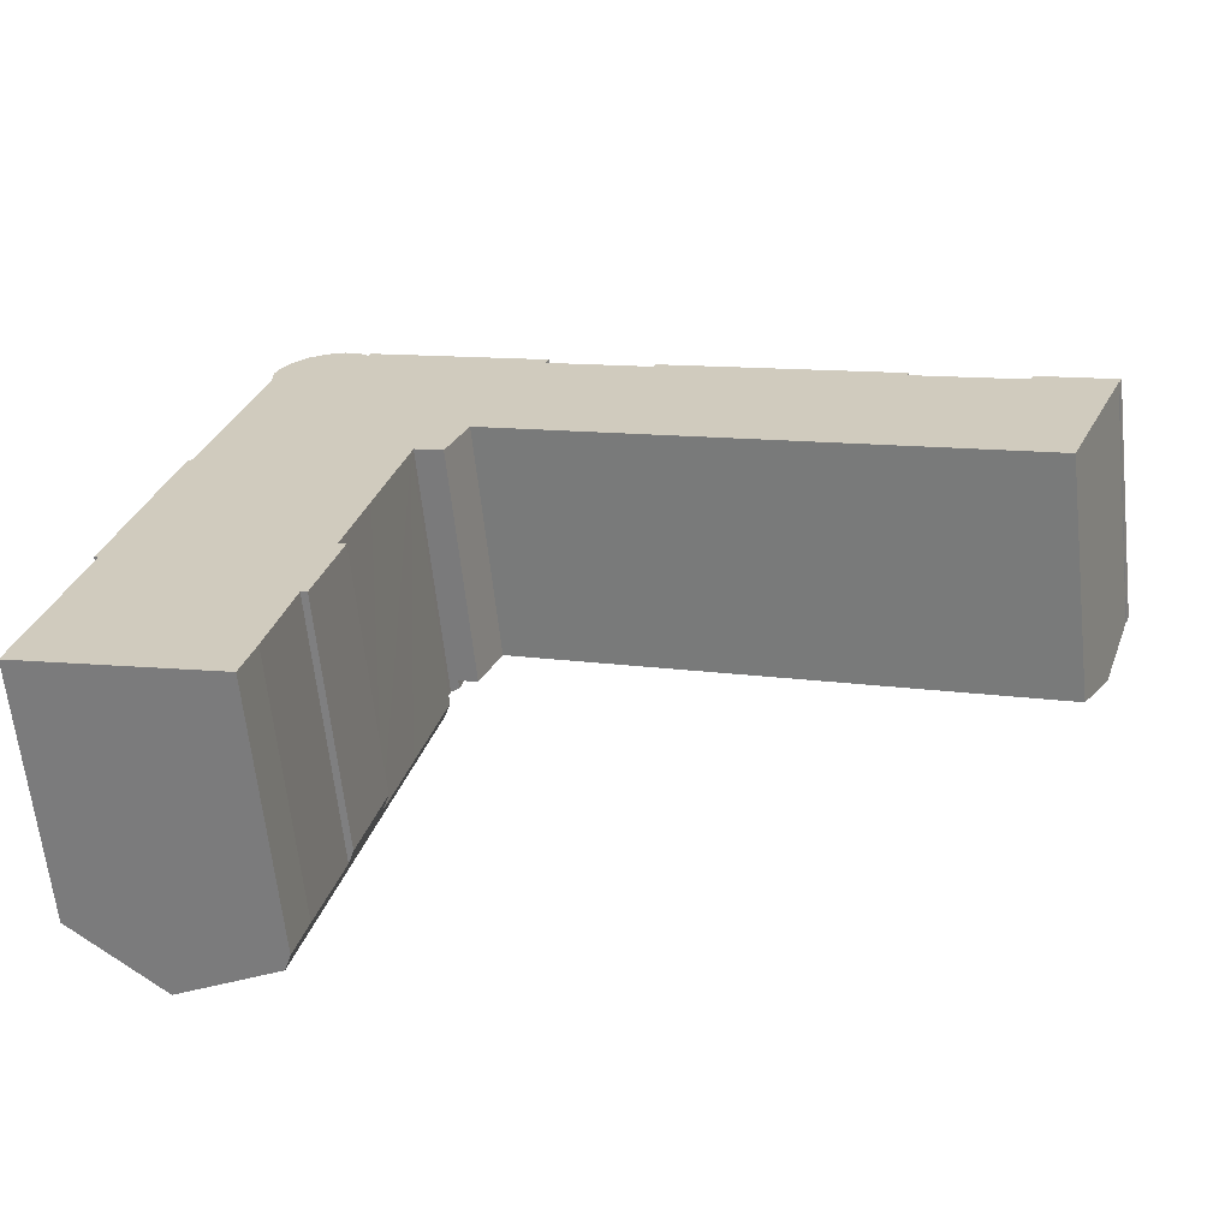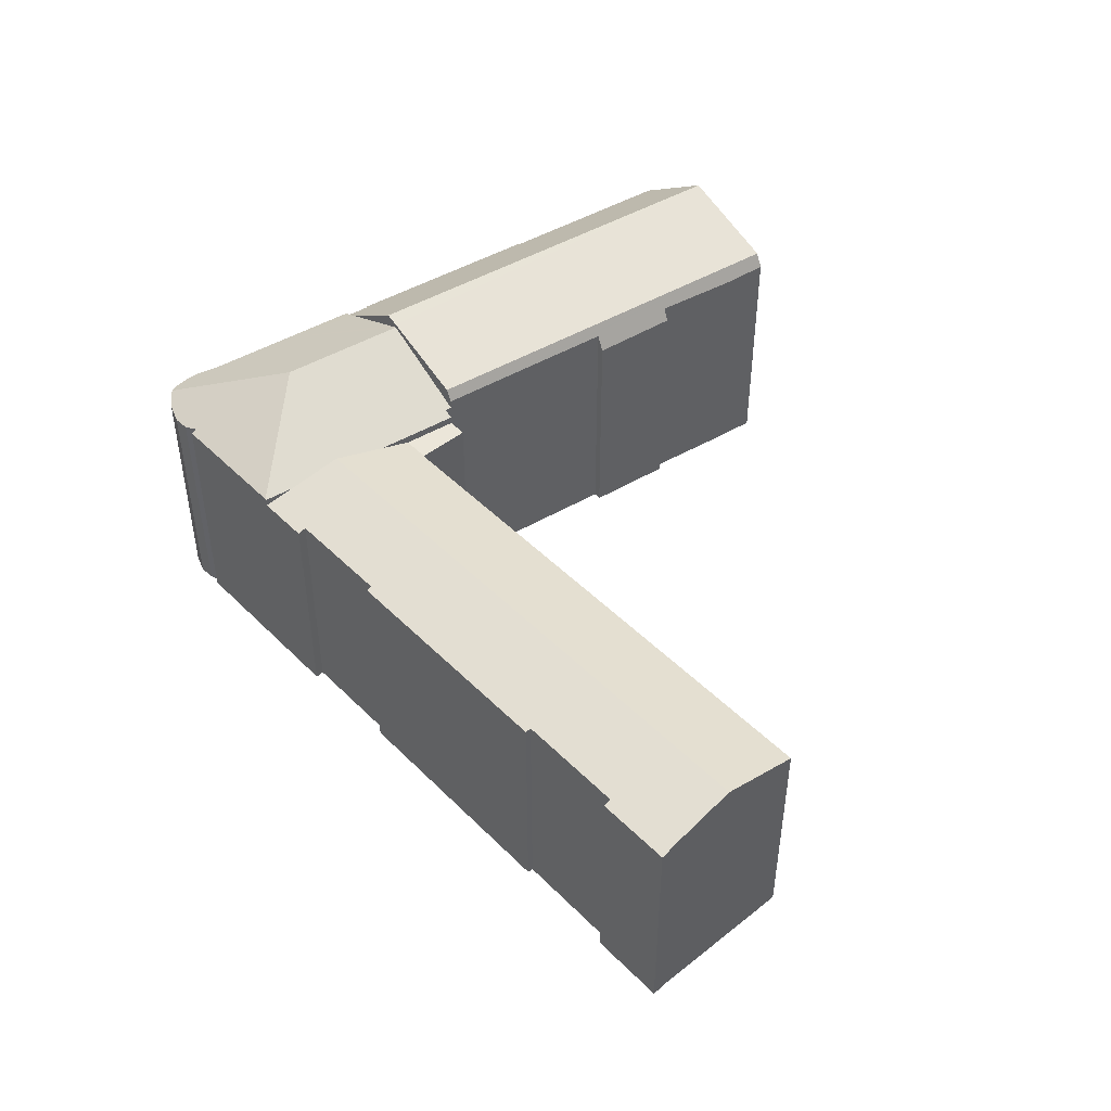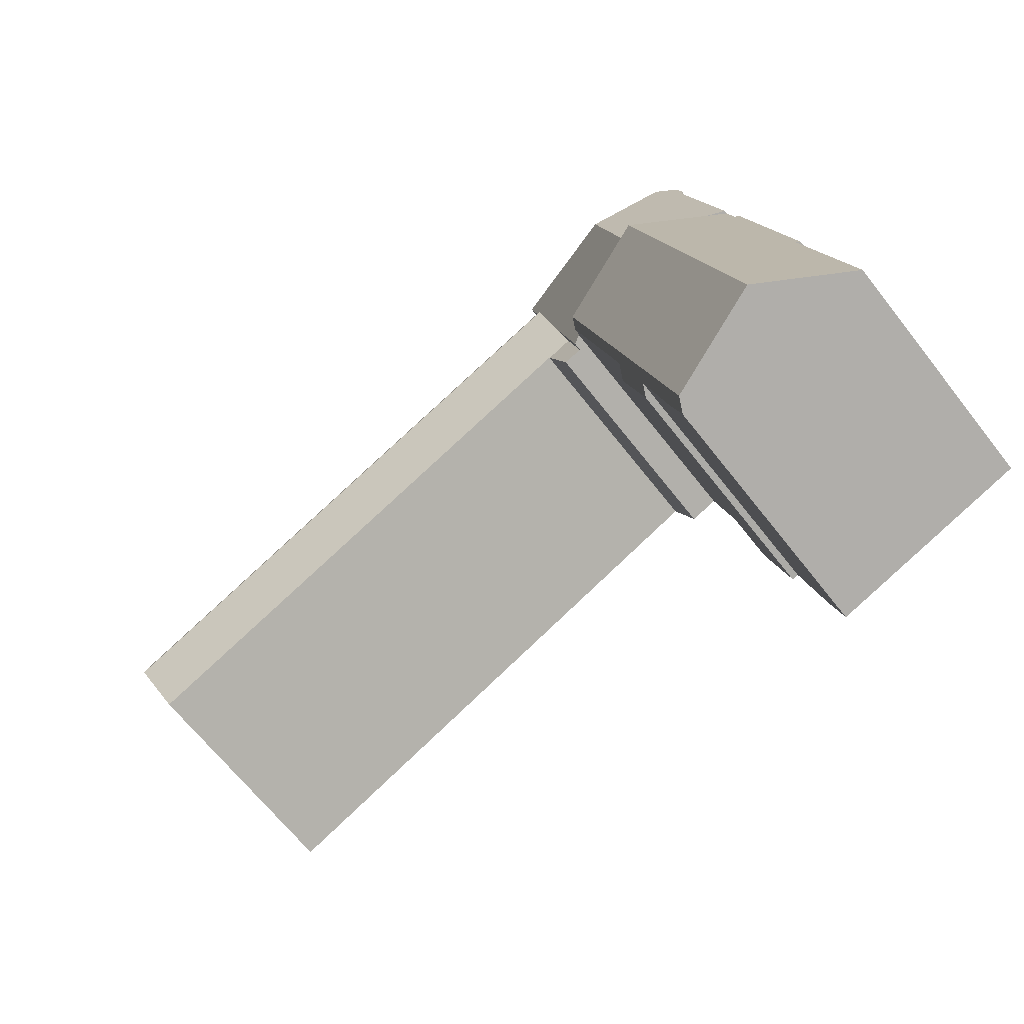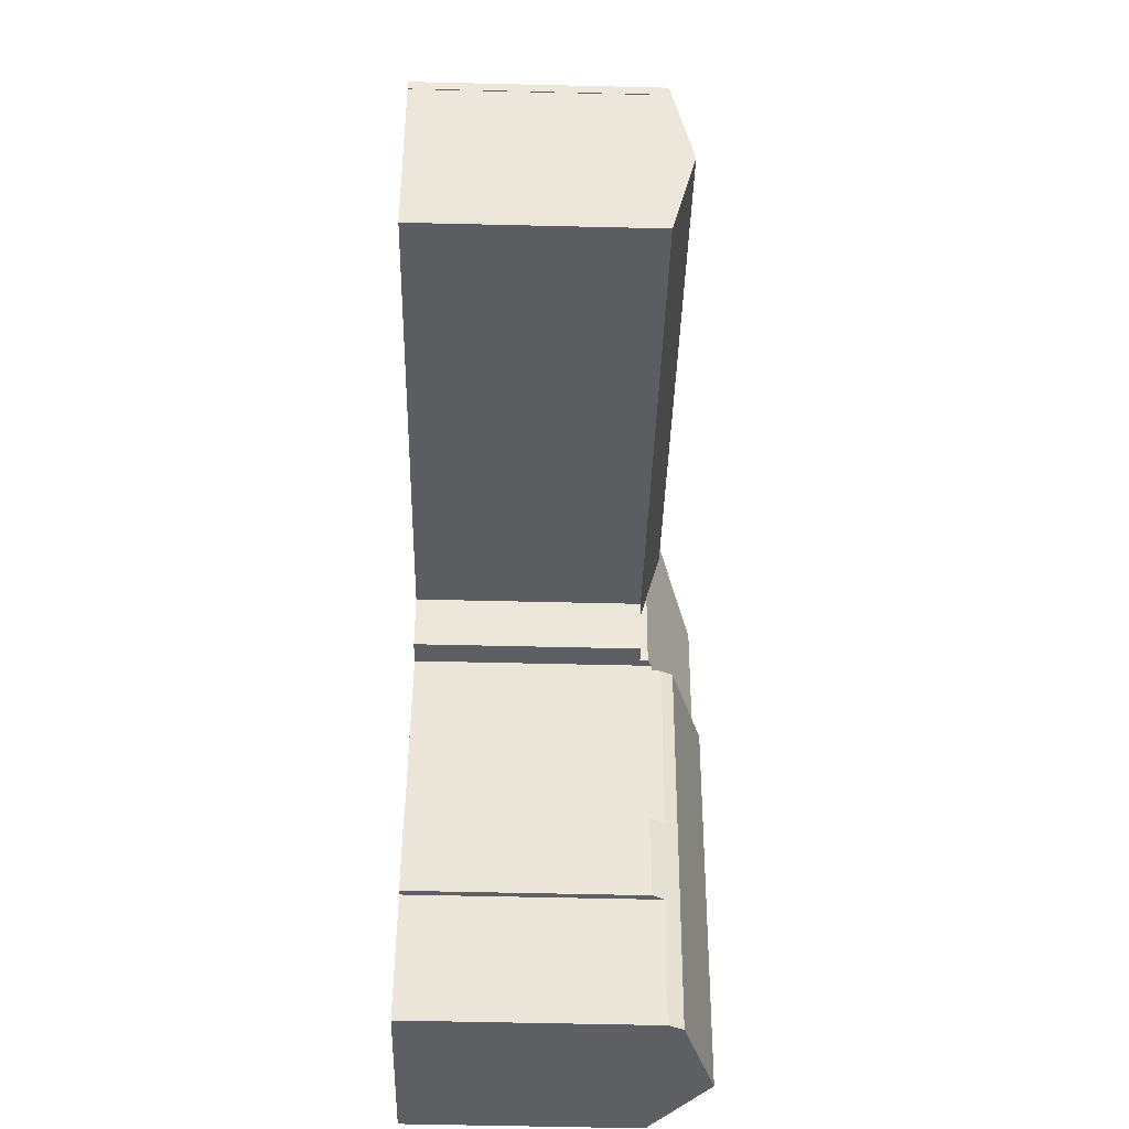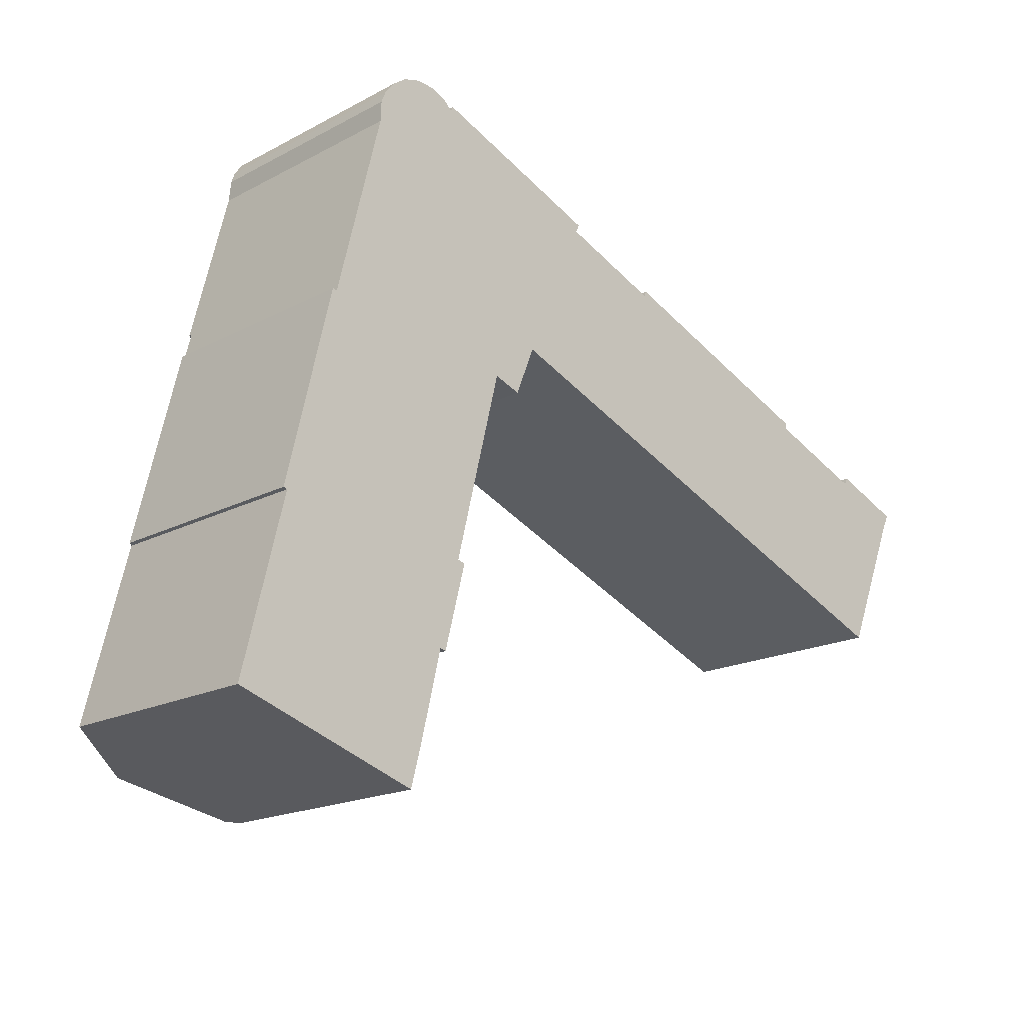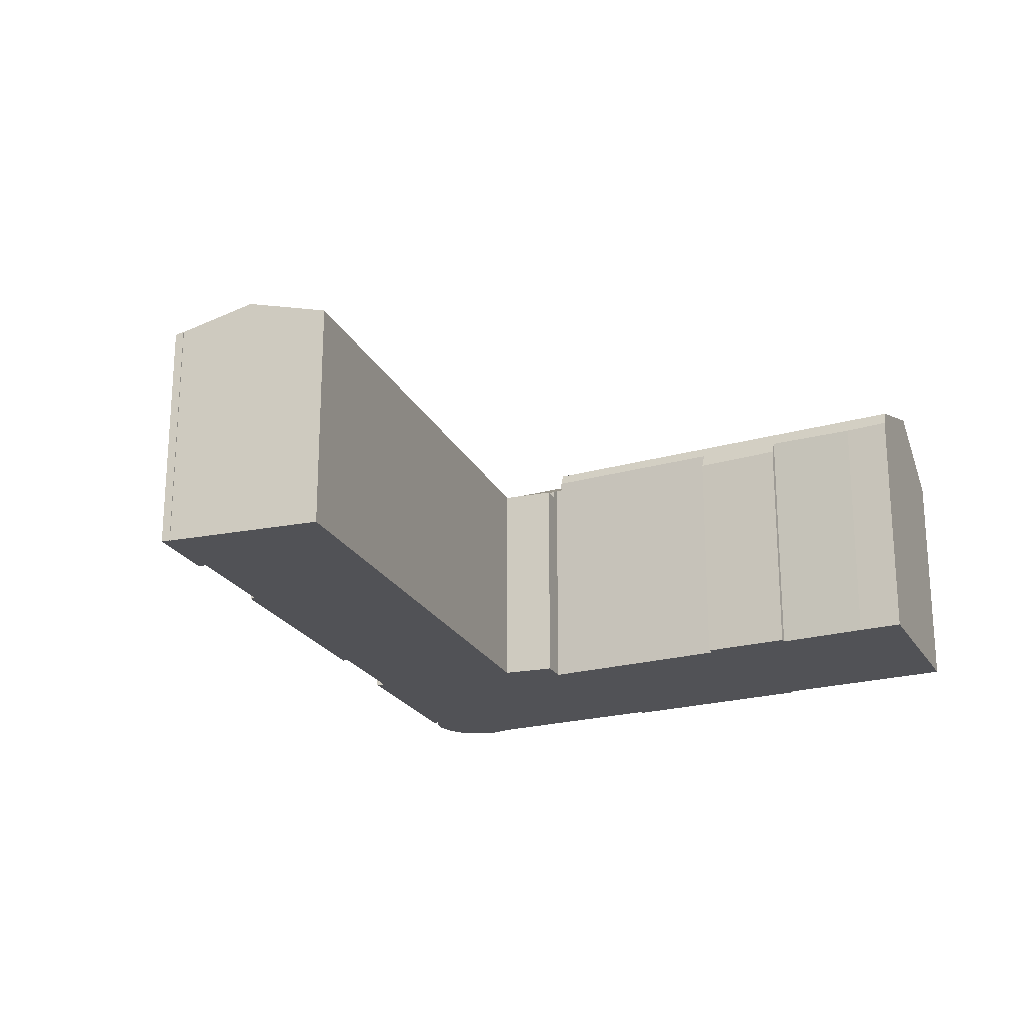
<metadata>
{"format":"obj","ext":"obj","renderer":"f3d","projection":"perspective","resolution":1024,"background":"white","views":[{"elev":-64.7,"azim":6.3,"up":"+Z"},{"elev":46.7,"azim":70.3,"up":"+Y"},{"elev":-66.7,"azim":-141.9,"up":"+Z"},{"elev":-57.9,"azim":88.6,"up":"+Z"},{"elev":-17.6,"azim":-43.8,"up":"+Z"},{"elev":-21.2,"azim":131.6,"up":"+Y"}]}
</metadata>
<code>
v  18.16 26.71 34.47
v  7.664 27.1 -2.55
v  17.01 27.1 34.85
v  26.24 23.97 31.78
v  16.9 23.97 -5.623
v  10.79 22.65 36.92
v  8.577 21.53 34.89
v  9.222 21.54 37.44
v  3.729 21.35 16.58
v  8.162 21.25 34.97
v  4.083 21.61 16.46
v  0.542 22.01 -0.18
v  0 21.62 1.324e-15
v  21.14 21.52 6.201
v  20.57 22.68 6.355
v  23.19 21.39 14.18
v  26.79 22.84 31.6
v  25.13 22.85 24.98
v  24.36 22.86 21.93
v  22.49 22.84 14.39
v  18.6 22.51 -1.853
v  17.55 22.62 -5.841
v  22.49 -8.811e-16 14.39
v  23.19 -8.685e-16 14.18
v  8.577 -2.136e-15 34.89
v  8.162 -2.141e-15 34.97
v  9.222 -2.293e-15 37.44
v  10.79 -2.261e-15 36.92
v  26.24 -1.946e-15 31.78
v  26.79 -1.935e-15 31.6
v  17.01 -2.134e-15 34.85
v  18.16 -2.111e-15 34.47
v  21.14 -3.797e-16 6.201
v  20.57 -3.891e-16 6.355
v  18.6 1.135e-16 -1.853
v  17.55 3.577e-16 -5.841
v  25.13 -1.529e-15 24.98
v  24.36 -1.343e-15 21.93
v  0 0 0
v  16.9 3.443e-16 -5.623
v  7.664 1.561e-16 -2.55
v  0.542 1.102e-17 -0.18
v  4.083 -1.008e-15 16.46
v  3.729 -1.015e-15 16.58
v  10.9 21.88 44.1
v  9.222 21.87 37.44
v  17.01 25.76 34.85
v  18.16 26.33 34.47
v  19.68 26.33 40.56
v  12.94 21.89 52.16
v  21.09 26.33 46.2
v  15.51 22.5 57.16
v  13.01 21.71 54.06
v  13.41 21.77 55.09
v  14.34 22.06 56.31
v  15.66 22.42 57.27
v  17.22 21.95 57.71
v  18.98 21.68 57.61
v  20.32 21.71 57.01
v  21.17 21.92 56.17
v  32.67 21.67 52.09
v  21.39 21.68 56.63
v  32.77 21.62 52.05
v  32.09 21.62 49.35
v  30.88 21.62 44.48
v  29.66 21.62 39.61
v  28.96 21.62 36.8
v  26.94 22.02 32.19
v  27.73 21.62 31.9
v  26.24 22.3 31.78
v  26.79 22.02 31.6
v  26.94 -1.971e-15 32.19
v  27.73 -1.953e-15 31.9
v  12.94 -3.194e-15 52.16
v  10.9 -2.701e-15 44.1
v  13.01 -3.31e-15 54.06
v  13.41 -3.373e-15 55.09
v  14.34 -3.448e-15 56.31
v  15.66 -3.507e-15 57.27
v  15.51 -3.5e-15 57.16
v  21.17 -3.44e-15 56.17
v  21.39 -3.468e-15 56.63
v  17.22 -3.534e-15 57.71
v  18.98 -3.528e-15 57.61
v  32.77 -3.187e-15 52.05
v  32.67 -3.19e-15 52.09
v  20.32 -3.491e-15 57.01
v  30.88 -2.724e-15 44.48
v  28.96 -2.254e-15 36.8
v  32.09 -3.022e-15 49.35
v  29.66 -2.426e-15 39.61
v  28.96 20.88 36.8
v  31.34 20.9 35.92
v  31.31 20.88 35.85
v  80.55 22.91 24.39
v  77.65 20.93 17.32
v  30.88 22.91 44.48
v  29.45 20.88 31.27
v  27.73 20.88 31.9
v  37.48 20.9 50.16
v  32.77 20.91 52.05
v  37.15 21.11 49.43
v  46.45 21.11 45.66
v  46.64 20.98 46.14
v  67.16 21.1 37.32
v  67.32 20.97 37.81
v  72.28 21.1 35.26
v  76.64 21.1 33.51
v  76.66 21.09 33.55
v  76.93 20.91 34.19
v  83.18 21.11 30.8
v  83.53 20.91 31.52
v  83.28 21.08 30.89
v  83.23 21.11 30.78
v  83.25 21.1 30.82
v  83.23 -1.885e-15 30.78
v  83.53 -1.93e-15 31.52
v  83.28 -1.891e-15 30.89
v  83.25 -1.887e-15 30.82
v  83.18 -1.886e-15 30.8
v  77.65 -1.06e-15 17.32
v  80.55 -1.494e-15 24.39
v  31.34 -2.2e-15 35.92
v  29.45 -1.914e-15 31.27
v  31.31 -2.195e-15 35.85
v  67.16 -2.285e-15 37.32
v  67.32 -2.315e-15 37.81
v  46.45 -2.796e-15 45.66
v  46.64 -2.825e-15 46.14
v  37.48 -3.071e-15 50.16
v  37.15 -3.027e-15 49.43
v  76.64 -2.052e-15 33.51
v  72.28 -2.159e-15 35.26
v  76.93 -2.094e-15 34.19
v  76.66 -2.055e-15 33.55
g defaultobject
f 1 2 3
f 2 1 4
f 2 4 5
f 6 7 8
f 7 6 3
f 7 9 10
f 9 7 3
f 9 3 11
f 11 3 2
f 11 2 12
f 11 12 13
f 14 15 16
f 17 5 4
f 5 17 18
f 5 18 19
f 5 19 20
f 5 20 15
f 15 20 16
f 5 15 21
f 5 21 22
f 23 16 20
f 16 23 24
f 10 25 7
f 25 10 26
f 6 1 3
f 1 6 4
f 4 6 8
f 4 8 27
f 4 27 17
f 17 27 28
f 17 28 29
f 17 29 30
f 29 28 31
f 29 31 32
f 16 33 14
f 33 16 24
f 34 21 15
f 21 34 35
f 21 36 22
f 36 21 35
f 30 18 17
f 18 30 19
f 19 30 20
f 20 30 37
f 20 37 38
f 20 38 23
f 14 34 15
f 34 14 33
f 22 2 5
f 2 22 36
f 2 36 12
f 12 36 13
f 13 36 39
f 39 36 40
f 39 40 41
f 39 41 42
f 43 9 11
f 9 43 44
f 39 11 13
f 11 39 43
f 44 10 9
f 10 44 26
f 7 27 8
f 27 7 25
f 29 37 30
f 37 29 32
f 37 32 38
f 38 32 31
f 38 31 28
f 38 28 23
f 23 28 27
f 23 27 25
f 23 33 24
f 33 23 25
f 33 25 26
f 33 26 43
f 43 26 44
f 33 43 34
f 34 43 35
f 43 36 35
f 36 43 40
f 40 43 41
f 41 43 42
f 42 43 39
f 45 6 46
f 6 45 47
f 47 45 48
f 48 45 49
f 49 45 50
f 49 50 51
f 51 50 52
f 52 50 53
f 52 53 54
f 52 54 55
f 56 51 52
f 51 56 57
f 51 57 58
f 51 58 59
f 51 59 60
f 51 60 61
f 61 60 62
f 63 51 61
f 51 63 64
f 51 64 65
f 51 65 66
f 51 66 49
f 49 66 67
f 49 67 48
f 48 67 68
f 68 67 69
f 68 70 48
f 70 68 71
f 70 47 48
f 47 70 71
f 47 71 30
f 47 30 6
f 6 30 46
f 46 30 29
f 46 29 28
f 46 28 27
f 28 29 32
f 28 32 31
f 69 72 68
f 72 69 73
f 27 45 46
f 45 27 50
f 50 27 74
f 74 27 75
f 74 53 50
f 53 74 76
f 53 77 54
f 77 53 76
f 54 78 55
f 78 54 77
f 55 56 52
f 56 55 79
f 79 55 78
f 79 78 80
f 81 62 60
f 62 81 82
f 79 57 56
f 57 79 83
f 83 58 57
f 58 83 84
f 82 61 62
f 61 82 63
f 63 82 85
f 85 82 86
f 58 87 59
f 87 58 84
f 59 81 60
f 81 59 87
f 85 64 63
f 64 85 65
f 65 85 66
f 66 85 67
f 67 85 69
f 69 85 88
f 69 88 89
f 69 89 73
f 88 85 90
f 89 88 91
f 72 71 68
f 71 72 30
f 86 90 85
f 90 86 82
f 90 82 88
f 88 82 91
f 91 82 81
f 91 81 89
f 89 81 87
f 89 87 84
f 89 84 83
f 89 83 73
f 73 83 79
f 73 79 80
f 73 80 78
f 73 78 72
f 72 78 30
f 30 78 29
f 29 78 77
f 29 77 32
f 32 77 76
f 32 76 74
f 32 74 75
f 32 75 31
f 31 75 28
f 28 75 27
f 92 93 94
f 93 95 96
f 95 93 97
f 97 93 66
f 66 93 92
f 98 92 94
f 92 98 99
f 100 64 101
f 64 100 97
f 97 100 102
f 102 95 97
f 95 102 103
f 95 103 104
f 95 104 105
f 105 104 106
f 95 105 107
f 95 107 108
f 95 108 109
f 95 109 110
f 95 110 111
f 111 110 112
f 111 112 113
f 111 113 114
f 114 113 115
f 115 116 114
f 116 115 113
f 116 113 112
f 116 112 117
f 116 117 118
f 116 118 119
f 120 95 111
f 95 120 96
f 96 120 121
f 121 120 122
f 123 94 93
f 94 123 98
f 98 123 124
f 124 123 125
f 106 126 105
f 126 106 127
f 116 111 114
f 111 116 120
f 121 93 96
f 93 121 123
f 124 99 98
f 99 124 73
f 73 92 99
f 92 73 66
f 66 73 97
f 97 73 64
f 64 73 101
f 101 73 91
f 101 91 85
f 91 73 89
f 85 91 90
f 90 91 88
f 128 104 103
f 104 128 129
f 85 100 101
f 100 85 130
f 102 128 103
f 128 102 131
f 129 106 104
f 106 129 127
f 126 107 105
f 107 126 108
f 108 126 132
f 132 126 133
f 110 117 112
f 117 110 134
f 100 131 102
f 131 100 130
f 132 109 108
f 109 132 110
f 110 132 134
f 134 132 135
f 85 131 130
f 129 126 127
f 126 129 121
f 121 129 128
f 121 128 123
f 123 128 131
f 123 131 85
f 123 85 90
f 123 90 88
f 123 88 91
f 123 91 89
f 123 89 125
f 125 89 124
f 124 89 73
f 134 118 117
f 118 134 119
f 119 134 116
f 116 134 120
f 120 134 122
f 122 134 135
f 122 135 132
f 122 132 133
f 122 133 126
f 122 126 121

</code>
